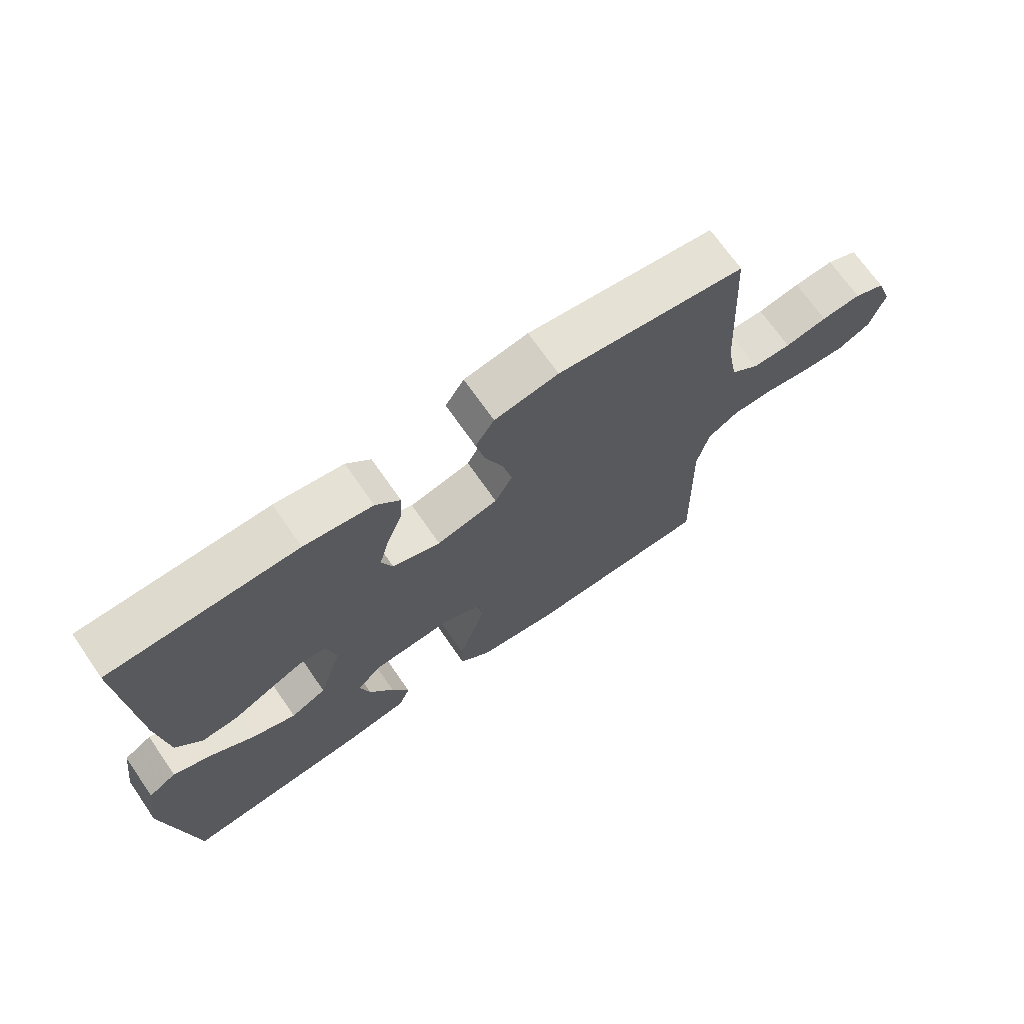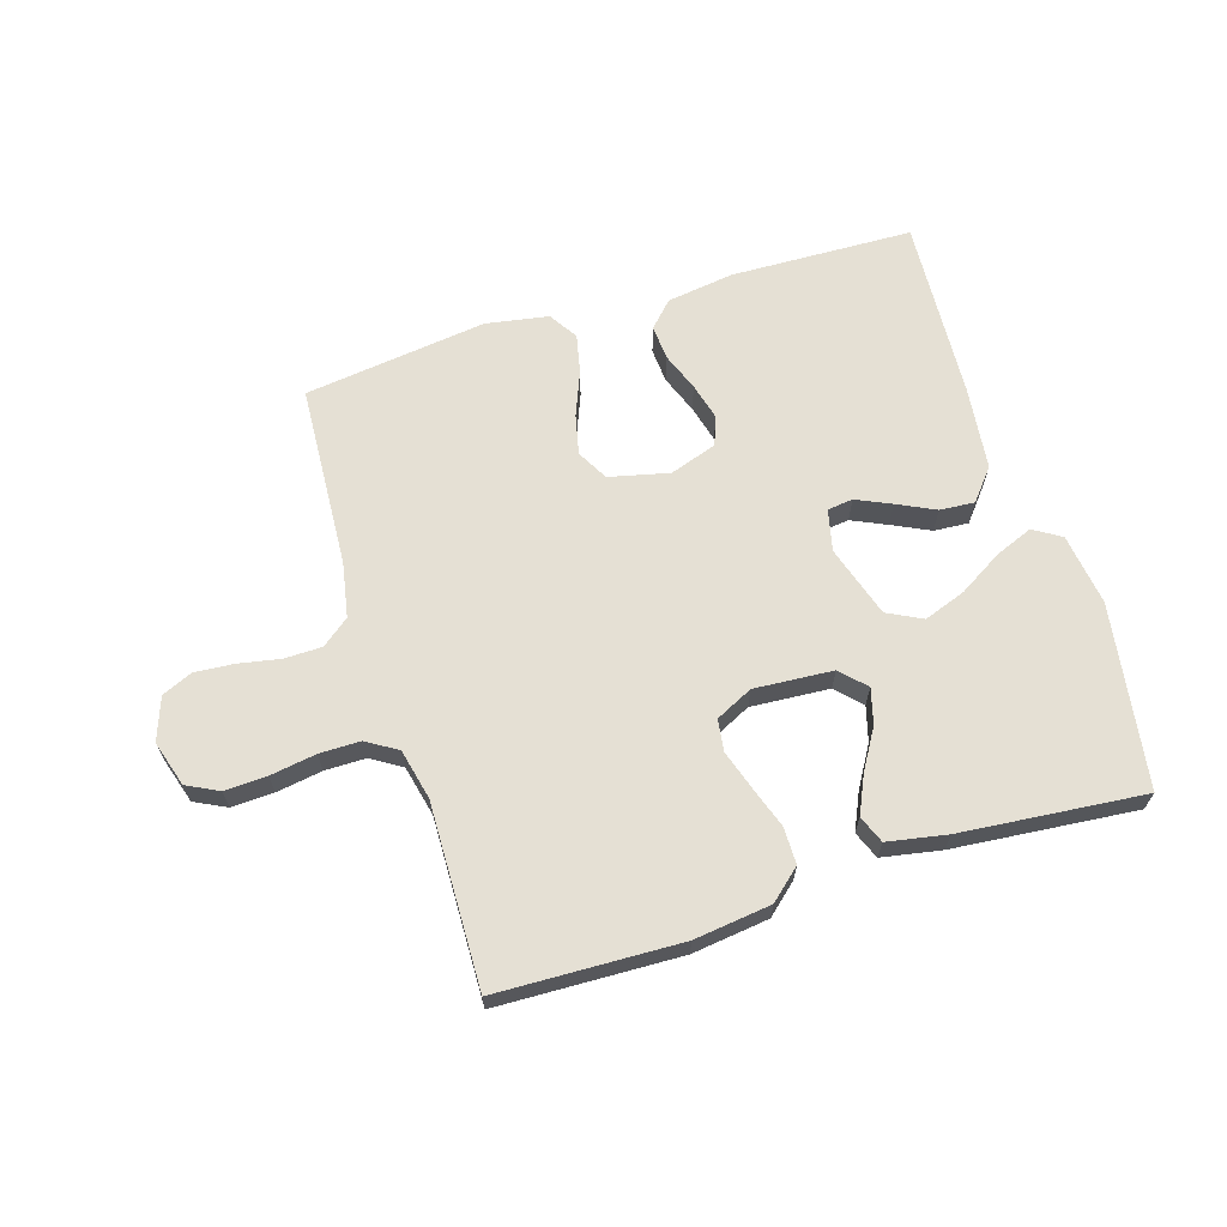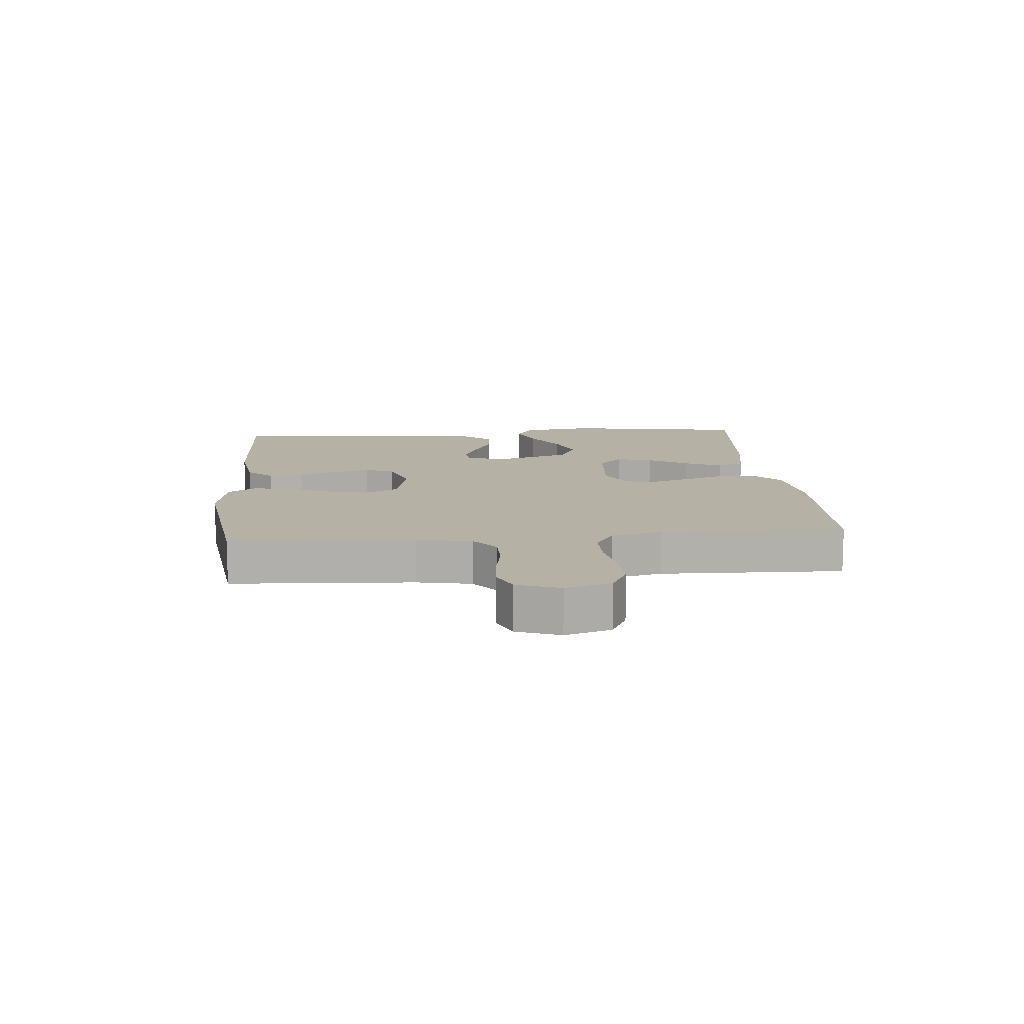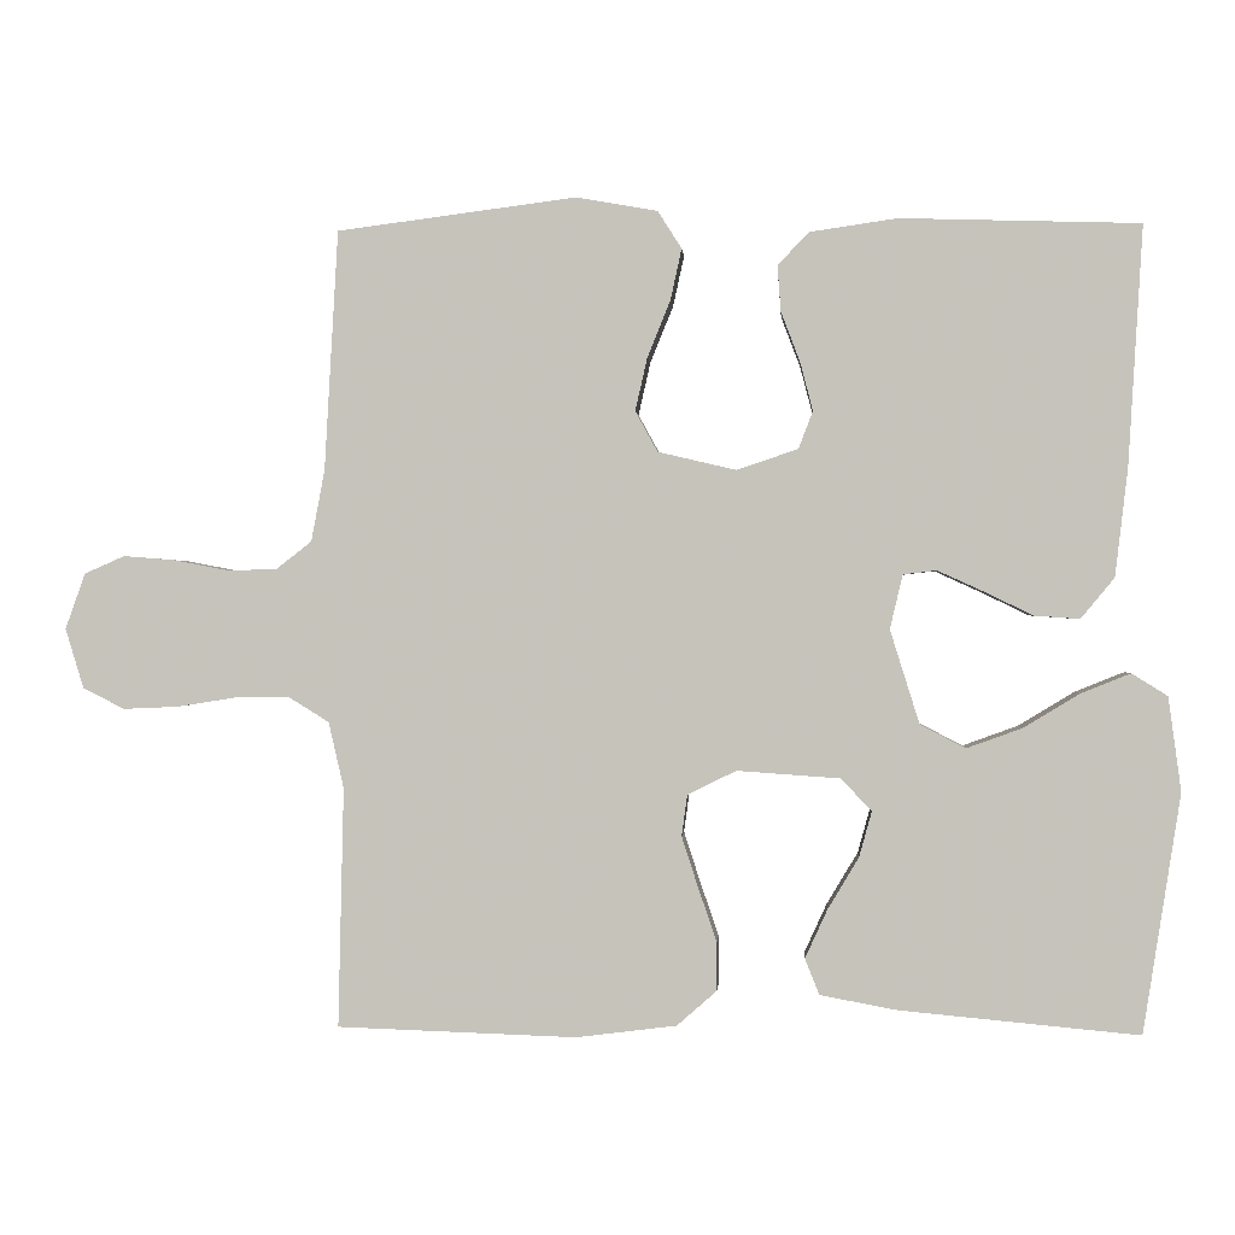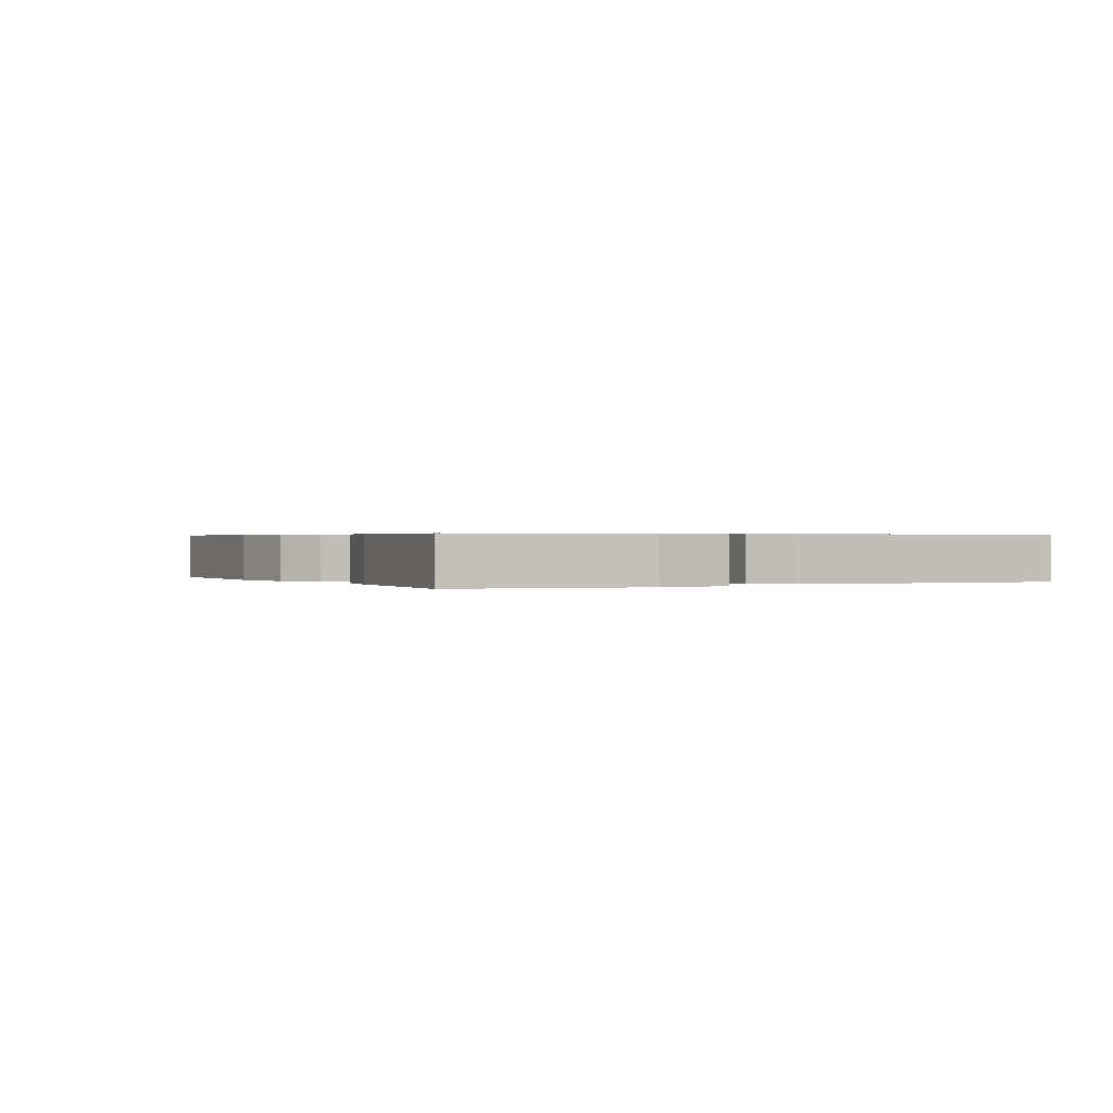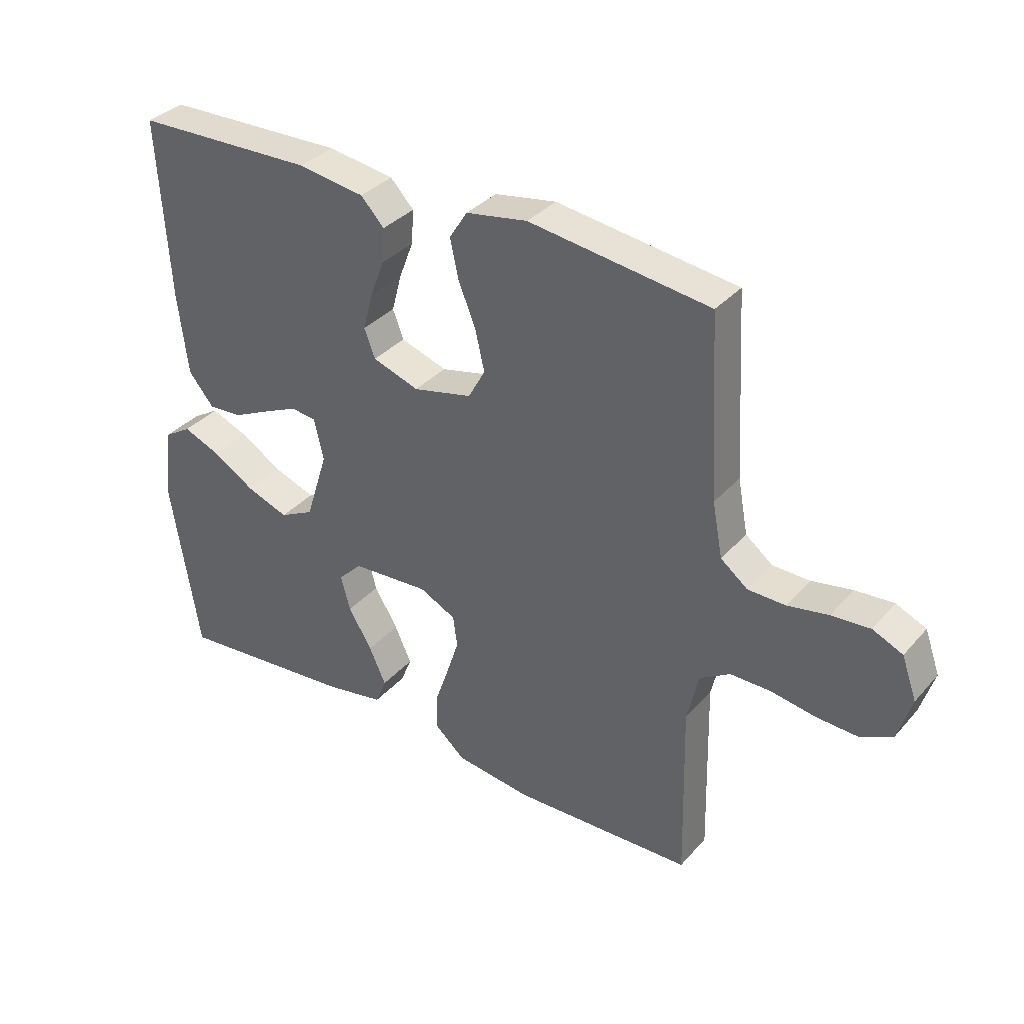
<metadata>
{"format":"obj","ext":"obj","renderer":"f3d","projection":"perspective","resolution":1024,"background":"white","views":[{"elev":69.9,"azim":-34.7,"up":"+Z"},{"elev":65.5,"azim":162.7,"up":"+Y"},{"elev":11.9,"azim":85.1,"up":"+Y"},{"elev":0.2,"azim":-176.1,"up":"+Z"},{"elev":0.4,"azim":-117.7,"up":"+Y"},{"elev":35.0,"azim":35.2,"up":"+Z"}]}
</metadata>
<code>
v 0.5 0.07 -0.5
v 0.2 0.07 -0.51
v 0.074 0.07 -0.494
v 0.024 0.07 -0.45
v 0.024 0.07 -0.39
v 0.047 0.07 -0.323
v 0.068 0.07 -0.258
v 0.061 0.07 -0.206
v 0 0.07 -0.176
v -0.129 0.07 -0.185
v -0.168 0.07 -0.225
v -0.152 0.07 -0.283
v -0.113 0.07 -0.348
v -0.085 0.07 -0.409
v -0.103 0.07 -0.454
v -0.2 0.07 -0.472
v -0.5 0.07 -0.5
v -0.547 0.07 -0.2
v -0.531 0.07 -0.082
v -0.486 0.07 -0.054
v -0.424 0.07 -0.079
v -0.353 0.07 -0.122
v -0.284 0.07 -0.147
v -0.227 0.07 -0.118
v -0.19 0.07 0
v -0.206 0.07 0.068
v -0.248 0.07 0.073
v -0.305 0.07 0.047
v -0.367 0.07 0.017
v -0.424 0.07 0.013
v -0.466 0.07 0.064
v -0.482 0.07 0.2
v -0.5 0.07 0.5
v -0.2 0.07 0.509
v -0.09 0.07 0.493
v -0.051 0.07 0.452
v -0.055 0.07 0.395
v -0.079 0.07 0.332
v -0.095 0.07 0.271
v -0.077 0.07 0.224
v 0 0.07 0.198
v 0.098 0.07 0.221
v 0.126 0.07 0.272
v 0.111 0.07 0.338
v 0.082 0.07 0.41
v 0.068 0.07 0.474
v 0.098 0.07 0.521
v 0.2 0.07 0.539
v 0.5 0.07 0.5
v 0.517 0.07 0.2
v 0.534 0.07 0.11
v 0.579 0.07 0.075
v 0.641 0.07 0.074
v 0.709 0.07 0.087
v 0.773 0.07 0.092
v 0.823 0.07 0.07
v 0.848 0.07 0
v 0.825 0.07 -0.075
v 0.773 0.07 -0.101
v 0.704 0.07 -0.098
v 0.629 0.07 -0.086
v 0.562 0.07 -0.086
v 0.512 0.07 -0.117
v 0.493 0.07 -0.2
v 0.5 0 -0.5
v 0.2 0 -0.51
v 0.074 0 -0.494
v 0.024 0 -0.45
v 0.024 0 -0.39
v 0.047 0 -0.323
v 0.068 0 -0.258
v 0.061 0 -0.206
v 0 0 -0.176
v -0.129 0 -0.185
v -0.168 0 -0.225
v -0.152 0 -0.283
v -0.113 0 -0.348
v -0.085 0 -0.409
v -0.103 0 -0.454
v -0.2 0 -0.472
v -0.5 0 -0.5
v -0.547 0 -0.2
v -0.531 0 -0.082
v -0.486 0 -0.054
v -0.424 0 -0.079
v -0.353 0 -0.122
v -0.284 0 -0.147
v -0.227 0 -0.118
v -0.19 0 0
v -0.206 0 0.068
v -0.248 0 0.073
v -0.305 0 0.047
v -0.367 0 0.017
v -0.424 0 0.013
v -0.466 0 0.064
v -0.482 0 0.2
v -0.5 0 0.5
v -0.2 0 0.509
v -0.09 0 0.493
v -0.051 0 0.452
v -0.055 0 0.395
v -0.079 0 0.332
v -0.095 0 0.271
v -0.077 0 0.224
v 0 0 0.198
v 0.098 0 0.221
v 0.126 0 0.272
v 0.111 0 0.338
v 0.082 0 0.41
v 0.068 0 0.474
v 0.098 0 0.521
v 0.2 0 0.539
v 0.5 0 0.5
v 0.517 0 0.2
v 0.534 0 0.11
v 0.579 0 0.075
v 0.641 0 0.074
v 0.709 0 0.087
v 0.773 0 0.092
v 0.823 0 0.07
v 0.848 0 0
v 0.825 0 -0.075
v 0.773 0 -0.101
v 0.704 0 -0.098
v 0.629 0 -0.086
v 0.562 0 -0.086
v 0.512 0 -0.117
v 0.493 0 -0.2
f 59 60 61
f 58 59 61
f 57 58 61
f 56 57 61
f 55 56 61
f 54 55 61
f 53 54 61
f 52 53 61 62
f 51 52 62 63
f 48 49 50
f 47 48 50
f 46 47 50
f 45 46 50
f 44 45 50
f 51 63 64
f 50 51 64
f 44 50 64
f 43 44 64
f 36 37 38
f 35 36 38
f 34 35 38
f 33 34 38
f 32 33 38
f 31 32 38
f 30 31 38
f 29 30 38
f 28 29 38
f 27 28 38 39
f 26 27 39 40
f 20 21 22
f 19 20 22
f 18 19 22
f 17 18 22
f 16 17 22
f 15 16 22
f 14 15 22
f 13 14 22
f 12 13 22
f 11 12 22 23
f 10 11 23 24
f 4 5 6
f 3 4 6
f 2 3 6
f 1 2 6
f 64 1 6
f 64 6 7
f 64 7 8
f 43 64 8
f 42 43 8
f 41 42 8 9
f 41 9 10
f 40 41 10
f 26 40 10
f 25 26 10
f 10 24 25
f 125 124 123
f 125 123 122
f 125 122 121
f 125 121 120
f 125 120 119
f 125 119 118
f 125 118 117
f 126 125 117 116
f 127 126 116 115
f 114 113 112
f 114 112 111
f 114 111 110
f 114 110 109
f 114 109 108
f 128 127 115
f 128 115 114
f 128 114 108
f 128 108 107
f 102 101 100
f 102 100 99
f 102 99 98
f 102 98 97
f 102 97 96
f 102 96 95
f 102 95 94
f 102 94 93
f 102 93 92
f 103 102 92 91
f 104 103 91 90
f 86 85 84
f 86 84 83
f 86 83 82
f 86 82 81
f 86 81 80
f 86 80 79
f 86 79 78
f 86 78 77
f 86 77 76
f 87 86 76 75
f 88 87 75 74
f 70 69 68
f 70 68 67
f 70 67 66
f 70 66 65
f 70 65 128
f 71 70 128
f 72 71 128
f 72 128 107
f 72 107 106
f 73 72 106 105
f 74 73 105
f 74 105 104
f 74 104 90
f 74 90 89
f 89 88 74
f 1 65 66 2
f 2 66 67 3
f 3 67 68 4
f 4 68 69 5
f 5 69 70 6
f 6 70 71 7
f 7 71 72 8
f 8 72 73 9
f 9 73 74 10
f 10 74 75 11
f 11 75 76 12
f 12 76 77 13
f 13 77 78 14
f 14 78 79 15
f 15 79 80 16
f 16 80 81 17
f 17 81 82 18
f 18 82 83 19
f 19 83 84 20
f 20 84 85 21
f 21 85 86 22
f 22 86 87 23
f 23 87 88 24
f 24 88 89 25
f 25 89 90 26
f 26 90 91 27
f 27 91 92 28
f 28 92 93 29
f 29 93 94 30
f 30 94 95 31
f 31 95 96 32
f 32 96 97 33
f 33 97 98 34
f 34 98 99 35
f 35 99 100 36
f 36 100 101 37
f 37 101 102 38
f 38 102 103 39
f 39 103 104 40
f 40 104 105 41
f 41 105 106 42
f 42 106 107 43
f 43 107 108 44
f 44 108 109 45
f 45 109 110 46
f 46 110 111 47
f 47 111 112 48
f 48 112 113 49
f 49 113 114 50
f 50 114 115 51
f 51 115 116 52
f 52 116 117 53
f 53 117 118 54
f 54 118 119 55
f 55 119 120 56
f 56 120 121 57
f 57 121 122 58
f 58 122 123 59
f 59 123 124 60
f 60 124 125 61
f 61 125 126 62
f 62 126 127 63
f 63 127 128 64
f 64 128 65 1

</code>
